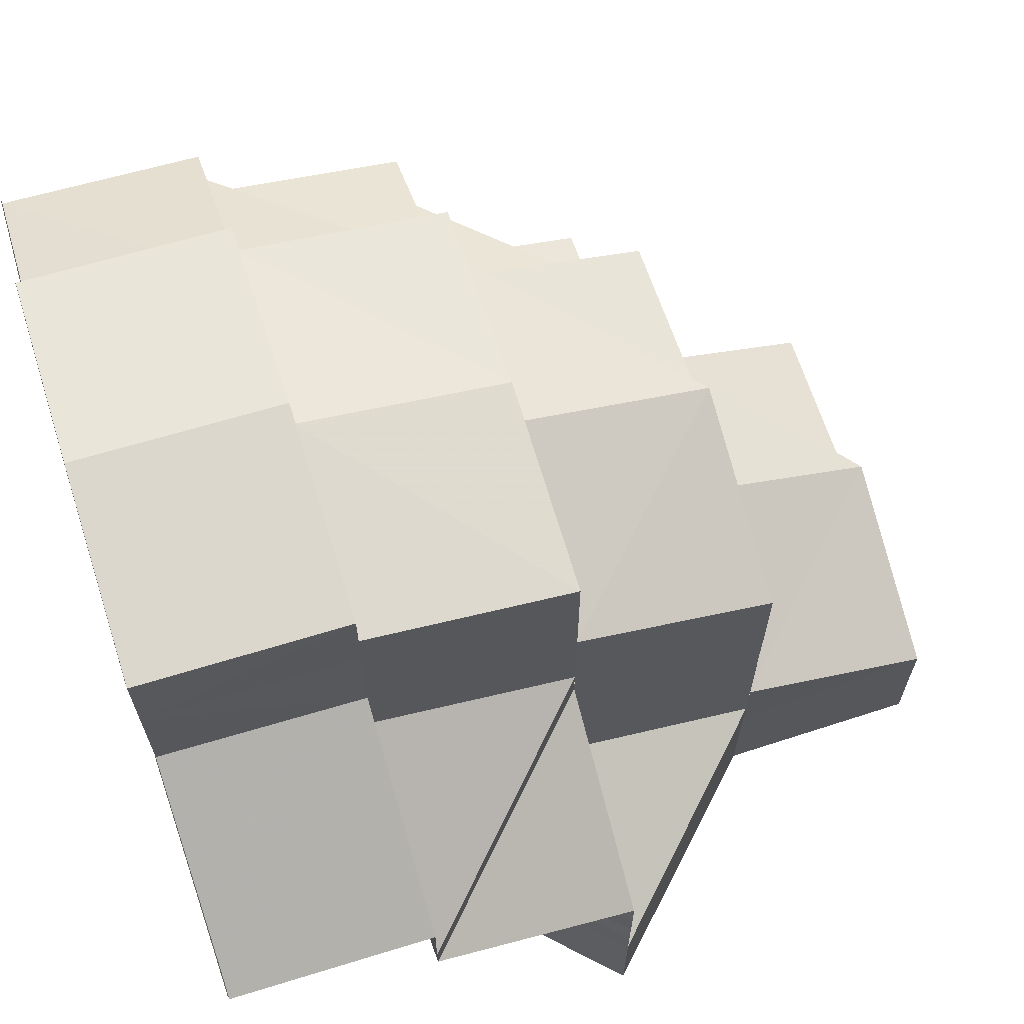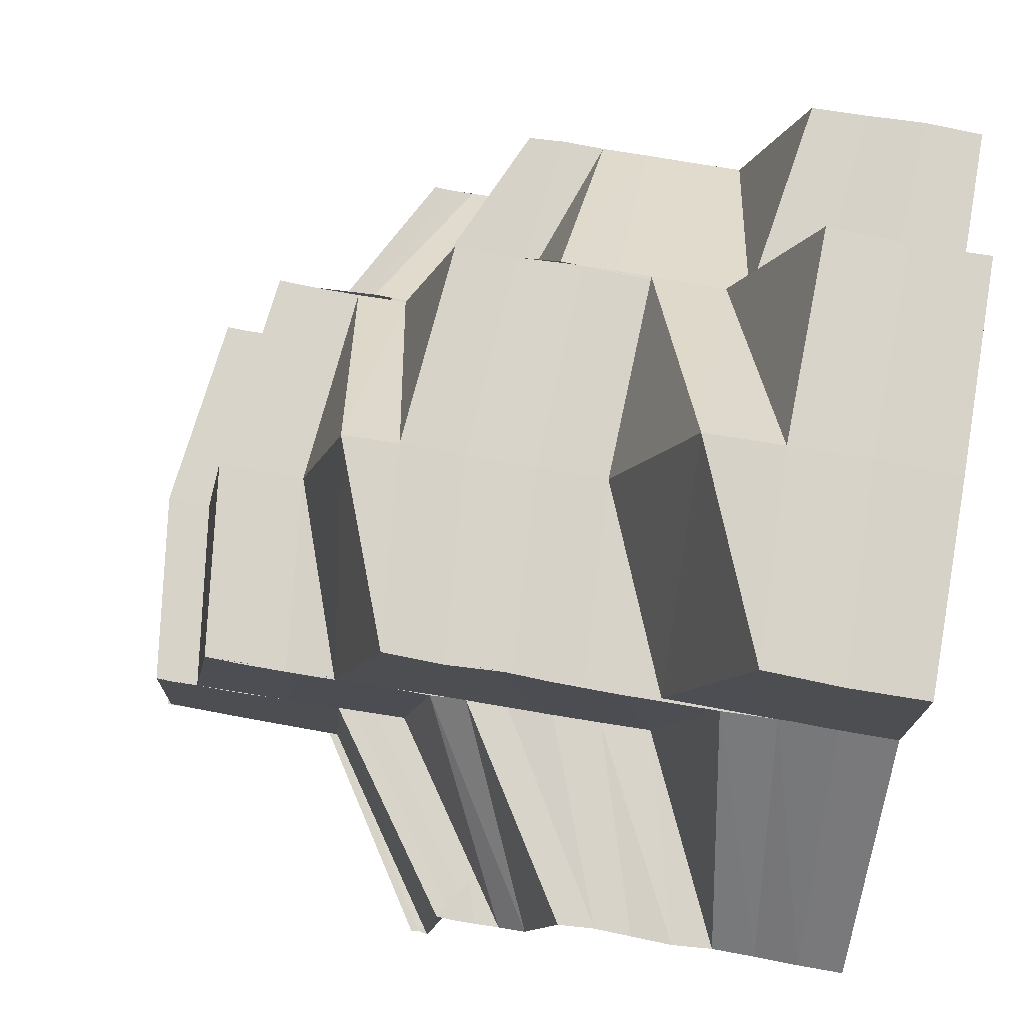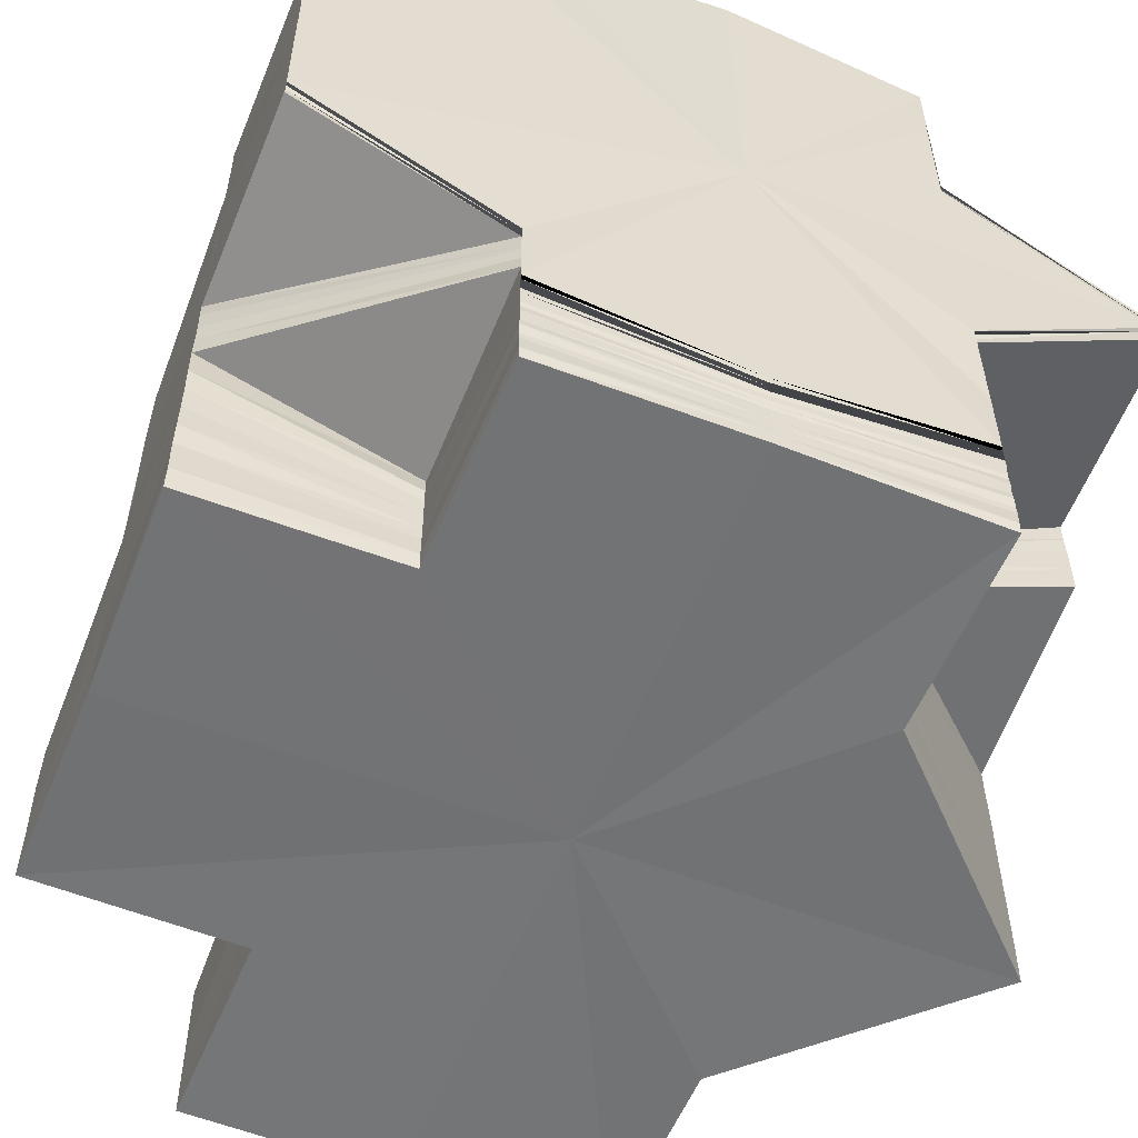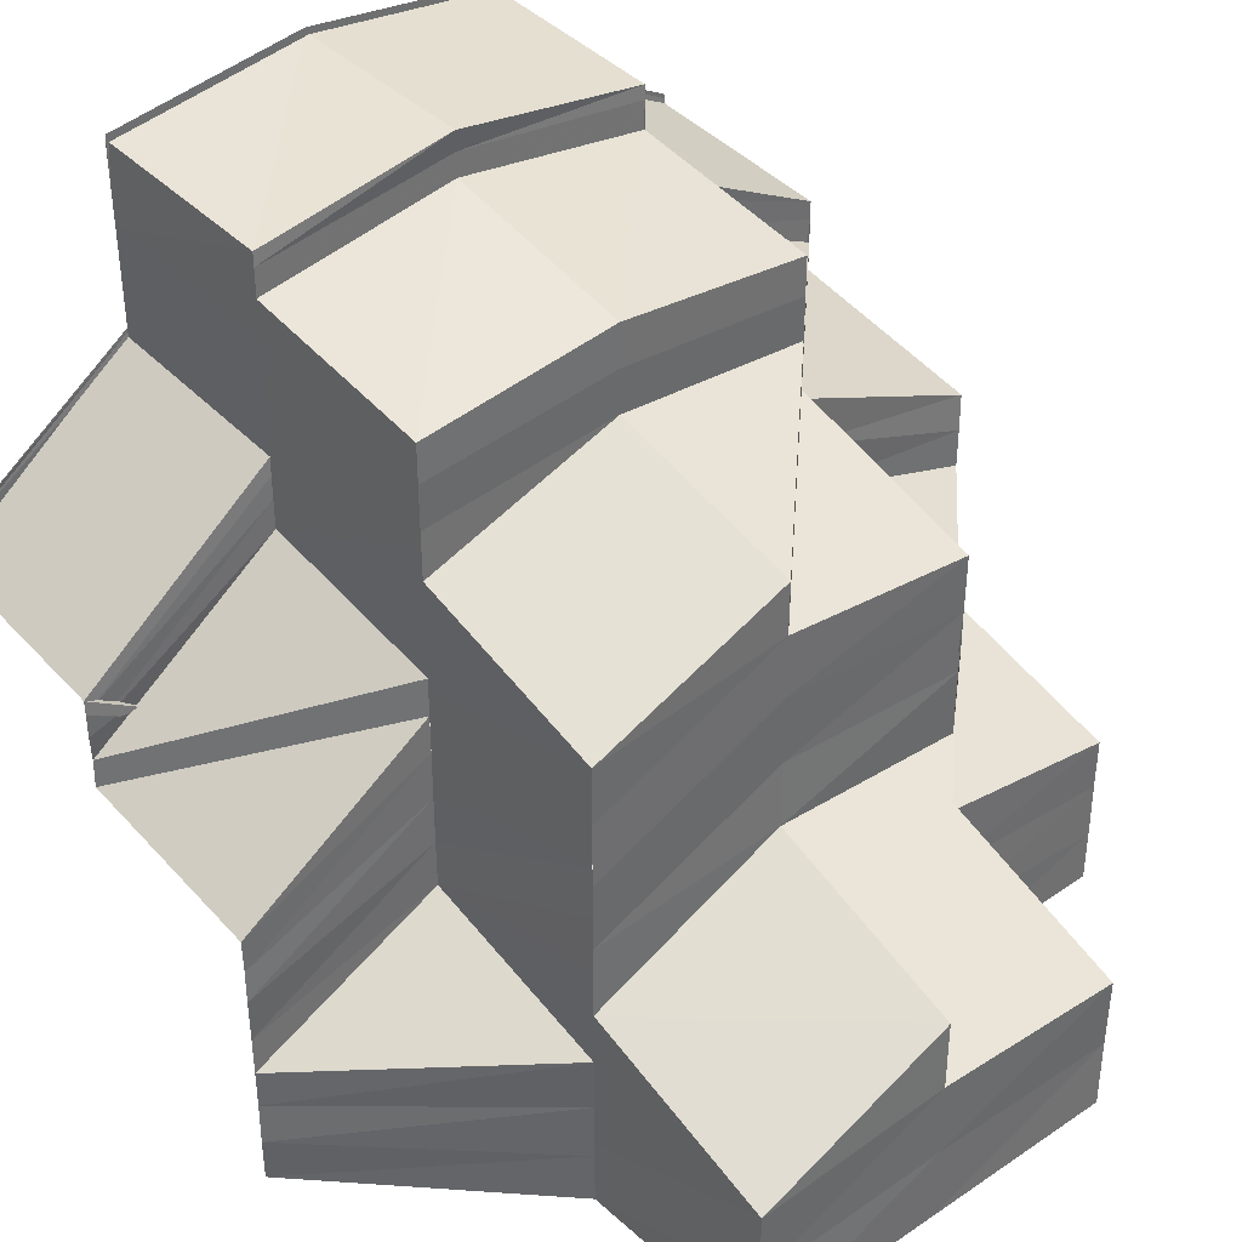
<metadata>
{"format":"obj","ext":"obj","renderer":"f3d","projection":"perspective","resolution":1024,"background":"white","views":[{"elev":67.1,"azim":72.4,"up":"+Z"},{"elev":76.5,"azim":99.6,"up":"+Y"},{"elev":-56.1,"azim":-21.9,"up":"+Z"},{"elev":38.6,"azim":139.1,"up":"+Z"}]}
</metadata>
<code>
o 31411
v 2212 1876 15.38
v 2212 1876 15.38
v 2212 1876 15.38
v 2212 1876 15.38
v 2212 1876 15.38
v 2212 1876 15.38
v 2212 1876 15.38
v 2212 1876 15.38
v 2212 1876 15.38
v 2212 1876 15.38
v 2212 1876 15.38
v 2212 1876 15.38
v 2212 1876 15.38
v 2212 1876 15.38
v 2212 1876 15.38
v 2212 1876 15.38
v 2212 1876 15.38
v 2212 1876 15.38
v 2212 1876 15.38
v 2212 1876 15.38
v 2212 1876 15.38
v 2212 1876 15.38
v 2212 1876 15.38
v 2212 1876 15.38
v 2212 1876 15.38
v 2212 1876 15.38
v 2212 1876 15.38
v 2212 1876 15.38
v 2212 1876 15.38
v 2212 1876 15.38
v 2212 1876 15.38
v 2212 1876 15.38
v 2212 1876 15.38
v 2212 1876 15.38
v 2212 1876 15.38
v 2212 1876 15.38
v 2212 1876 15.38
v 2212 1876 15.37
v 2212 1876 15.38
v 2212 1876 15.38
v 2212 1876 15.38
v 2212 1876 15.38
v 2212 1876 15.38
v 2212 1876 15.37
v 2212 1876 15.38
v 2212 1876 15.38
v 2212 1876 15.38
v 2212 1876 15.38
v 2212 1876 15.38
v 2212 1876 15.37
v 2212 1876 15.38
v 2212 1876 15.37
v 2212 1876 15.37
v 2212 1876 15.37
v 2212 1876 15.38
v 2212 1876 15.38
v 2212 1876 15.38
v 2212 1876 15.37
v 2212 1876 15.38
v 2212 1876 15.38
v 2212 1876 15.37
v 2212 1876 15.37
v 2212 1876 15.36
v 2212 1876 15.35
v 2212 1876 15.36
v 2212 1876 15.36
v 2212 1876 15.35
v 2212 1876 15.36
v 2212 1876 15.35
v 2212 1876 15.36
v 2212 1876 15.35
v 2212 1876 15.36
v 2212 1876 15.35
v 2212 1876 15.37
v 2212 1876 15.36
v 2212 1876 15.36
v 2212 1876 15.36
v 2212 1876 15.37
v 2212 1876 15.36
v 2212 1876 15.36
v 2212 1876 15.36
v 2212 1876 15.37
v 2212 1876 15.37
v 2212 1876 15.38
v 2212 1876 15.37
v 2212 1876 15.37
v 2212 1876 15.38
v 2212 1876 15.37
v 2212 1876 15.37
v 2212 1876 15.37
v 2212 1876 15.36
v 2212 1876 15.35
v 2212 1876 15.35
v 2212 1876 15.35
v 2212 1876 15.36
v 2212 1876 15.35
v 2212 1876 15.36
v 2212 1876 15.35
v 2212 1876 15.36
v 2212 1876 15.35
v 2212 1876 15.35
v 2212 1876 15.35
v 2212 1876 15.35
v 2212 1876 15.36
v 2212 1876 15.36
v 2212 1876 15.36
v 2212 1876 15.36
v 2212 1876 15.35
v 2212 1876 15.35
v 2212 1876 15.35
v 2212 1876 15.35
v 2212 1876 15.36
v 2212 1876 15.36
v 2212 1876 15.35
v 2212 1876 15.35
v 2212 1876 15.35
v 2212 1876 15.35
v 2212 1876 15.35
v 2212 1876 15.35
v 2212 1876 15.35
v 2212 1876 15.35
v 2212 1876 15.35
v 2212 1876 15.35
v 2212 1876 15.34
v 2212 1876 15.35
v 2212 1876 15.34
v 2212 1876 15.35
v 2212 1876 15.35
v 2212 1876 15.35
v 2212 1876 15.35
v 2212 1876 15.35
v 2212 1876 15.35
v 2212 1876 15.35
v 2212 1876 15.35
v 2212 1876 15.35
v 2212 1876 15.35
v 2212 1876 15.34
v 2212 1876 15.35
v 2212 1876 15.35
v 2212 1876 15.35
v 2212 1876 15.35
v 2212 1876 15.35
v 2212 1876 15.35
v 2212 1876 15.35
v 2212 1876 15.35
v 2212 1876 15.35
v 2212 1876 15.35
v 2212 1876 15.35
v 2212 1876 15.35
v 2212 1876 15.35
v 2212 1876 15.35
v 2212 1876 15.35
v 2212 1876 15.35
v 2212 1876 15.35
v 2212 1876 15.35
v 2212 1876 15.35
v 2212 1876 15.35
v 2212 1876 15.35
v 2212 1876 15.35
v 2212 1876 15.35
v 2212 1876 15.35
v 2212 1876 15.35
v 2212 1876 15.35
v 2212 1876 15.35
v 2212 1876 15.35
v 2212 1876 15.35
v 2212 1876 15.35
v 2212 1876 15.35
v 2212 1876 15.35
v 2212 1876 15.35
v 2212 1876 15.35
v 2212 1876 15.35
v 2212 1876 15.35
v 2212 1876 15.36
v 2212 1876 15.37
v 2212 1876 15.36
v 2212 1876 15.37
v 2212 1876 15.37
v 2212 1876 15.36
v 2212 1876 15.37
v 2212 1876 15.37
v 2212 1876 15.36
v 2212 1876 15.37
v 2212 1876 15.36
v 2212 1876 15.37
v 2212 1876 15.37
v 2212 1876 15.37
v 2212 1876 15.37
v 2212 1876 15.37
v 2212 1876 15.37
v 2212 1876 15.37
v 2212 1876 15.37
v 2212 1876 15.37
v 2212 1876 15.37
v 2212 1876 15.38
v 2212 1876 15.37
v 2212 1876 15.37
v 2212 1876 15.38
v 2212 1876 15.38
v 2212 1876 15.38
v 2212 1876 15.38
v 2212 1876 15.38
v 2212 1876 15.38
v 2212 1876 15.38
v 2212 1876 15.38
v 2212 1876 15.38
v 2212 1876 15.37
v 2212 1876 15.37
v 2212 1876 15.38
v 2212 1876 15.38
v 2212 1876 15.37
v 2212 1876 15.37
v 2212 1876 15.37
v 2212 1876 15.38
v 2212 1876 15.38
v 2212 1876 15.37
v 2212 1876 15.38
v 2212 1876 15.37
v 2212 1876 15.37
v 2212 1876 15.37
v 2212 1876 15.37
v 2212 1876 15.37
v 2212 1876 15.37
v 2212 1876 15.37
v 2212 1876 15.37
v 2212 1876 15.36
v 2212 1876 15.37
v 2212 1876 15.36
v 2212 1876 15.36
v 2212 1876 15.37
v 2212 1876 15.37
v 2212 1876 15.38
v 2212 1876 15.37
v 2212 1876 15.38
v 2212 1876 15.37
v 2212 1876 15.37
v 2212 1876 15.37
v 2212 1876 15.37
v 2212 1876 15.37
v 2212 1876 15.37
v 2212 1876 15.37
v 2212 1876 15.38
v 2212 1876 15.36
v 2212 1876 15.38
v 2212 1876 15.38
v 2212 1876 15.38
v 2212 1876 15.38
v 2212 1876 15.38
v 2212 1876 15.36
v 2212 1876 15.36
v 2212 1876 15.36
v 2212 1876 15.36
v 2212 1876 15.36
v 2212 1876 15.36
v 2212 1876 15.36
v 2212 1876 15.35
v 2212 1876 15.36
v 2212 1876 15.36
v 2212 1876 15.36
v 2212 1876 15.36
v 2212 1876 15.36
v 2212 1876 15.36
v 2212 1876 15.35
v 2212 1876 15.36
v 2212 1876 15.36
v 2212 1876 15.35
v 2212 1876 15.35
v 2212 1876 15.35
v 2212 1876 15.35
v 2212 1876 15.35
v 2212 1876 15.35
v 2212 1876 15.35
v 2212 1876 15.35
v 2212 1876 15.34
v 2212 1876 15.34
v 2212 1876 15.35
v 2212 1876 15.34
v 2212 1876 15.35
v 2212 1876 15.35
v 2212 1876 15.35
v 2212 1876 15.35
v 2212 1876 15.35
v 2212 1876 15.35
v 2212 1876 15.34
v 2212 1876 15.34
v 2212 1876 15.35
v 2212 1876 15.35
v 2212 1876 15.36
v 2212 1876 15.36
v 2212 1876 15.36
v 2212 1876 15.36
v 2212 1876 15.36
v 2212 1876 15.35
v 2212 1876 15.36
v 2212 1876 15.35
v 2212 1876 15.36
v 2212 1876 15.35
v 2212 1876 15.36
v 2212 1876 15.35
v 2212 1876 15.36
v 2212 1876 15.36
v 2212 1876 15.36
v 2212 1876 15.37
v 2212 1876 15.36
v 2212 1876 15.36
v 2212 1876 15.35
v 2212 1876 15.36
v 2212 1876 15.35
v 2212 1876 15.36
v 2212 1876 15.35
v 2212 1876 15.36
v 2212 1876 15.36
v 2212 1876 15.35
v 2212 1876 15.36
v 2212 1876 15.36
v 2212 1876 15.36
v 2212 1876 15.36
v 2212 1876 15.36
v 2212 1876 15.36
v 2212 1876 15.36
v 2212 1876 15.36
v 2212 1876 15.36
v 2212 1876 15.35
v 2212 1876 15.35
v 2212 1876 15.35
v 2212 1876 15.35
v 2212 1876 15.35
v 2212 1876 15.35
v 2212 1876 15.35
v 2212 1876 15.35
v 2212 1876 15.35
v 2212 1876 15.35
v 2212 1876 15.35
v 2212 1876 15.35
v 2212 1876 15.35
v 2212 1876 15.35
v 2212 1876 15.35
v 2212 1876 15.35
v 2212 1876 15.35
v 2212 1876 15.35
v 2212 1876 15.35
v 2212 1876 15.35
v 2212 1876 15.35
v 2212 1876 15.35
v 2212 1876 15.34
v 2212 1876 15.34
v 2212 1876 15.34
v 2212 1876 15.34
v 2212 1876 15.35
v 2212 1876 15.35
v 2212 1876 15.35
v 2212 1876 15.34
v 2212 1876 15.34
v 2212 1876 15.35
v 2212 1876 15.35
v 2212 1876 15.35
v 2212 1876 15.36
v 2212 1876 15.36
v 2212 1876 15.35
v 2212 1876 15.36
v 2212 1876 15.36
v 2212 1876 15.36
v 2212 1876 15.36
v 2212 1876 15.36
v 2212 1876 15.36
v 2212 1876 15.36
v 2212 1876 15.37
v 2212 1876 15.37
v 2212 1876 15.37
v 2212 1876 15.37
v 2212 1876 15.37
v 2212 1876 15.37
v 2212 1876 15.37
v 2212 1876 15.37
v 2212 1876 15.37
v 2212 1876 15.36
v 2212 1876 15.37
v 2212 1876 15.36
v 2212 1876 15.36
v 2212 1876 15.36
v 2212 1876 15.36
v 2212 1876 15.36
v 2212 1876 15.35
v 2212 1876 15.36
v 2212 1876 15.36
v 2212 1876 15.37
v 2212 1876 15.37
v 2212 1876 15.37
v 2212 1876 15.37
v 2212 1876 15.37
v 2212 1876 15.37
v 2212 1876 15.37
v 2212 1876 15.36
v 2212 1876 15.35
v 2212 1876 15.35
v 2212 1876 15.36
v 2212 1876 15.35
v 2212 1876 15.35
v 2212 1876 15.35
v 2212 1876 15.35
v 2212 1876 15.35
v 2212 1876 15.34
v 2212 1876 15.34
v 2212 1876 15.34
v 2212 1876 15.34
v 2212 1876 15.35
v 2212 1876 15.35
v 2212 1876 15.35
v 2212 1876 15.35
v 2212 1876 15.35
v 2212 1876 15.35
v 2212 1876 15.34
v 2212 1876 15.35
v 2212 1876 15.35
v 2212 1876 15.35
v 2212 1876 15.36
v 2212 1876 15.35
v 2212 1876 15.34
v 2212 1876 15.34
v 2212 1876 15.35
v 2212 1876 15.35
v 2212 1876 15.35
v 2212 1876 15.35
v 2212 1876 15.35
v 2212 1876 15.35
v 2212 1876 15.34
v 2212 1876 15.34
v 2212 1876 15.34
v 2212 1876 15.35
v 2212 1876 15.35
v 2212 1876 15.35
v 2212 1876 15.35
v 2212 1876 15.34
v 2212 1876 15.34
v 2212 1876 15.35
v 2212 1876 15.34
v 2212 1876 15.35
v 2212 1876 15.35
v 2212 1876 15.35
v 2212 1876 15.35
v 2212 1876 15.34
v 2212 1876 15.35
v 2212 1876 15.35
v 2212 1876 15.34
v 2212 1876 15.35
v 2212 1876 15.35
v 2212 1876 15.35
v 2212 1876 15.35
v 2212 1876 15.35
v 2212 1876 15.35
v 2212 1876 15.35
v 2212 1876 15.35
v 2212 1876 15.35
v 2212 1876 15.35
v 2212 1876 15.35
v 2212 1876 15.35
v 2212 1876 15.36
v 2212 1876 15.35
v 2212 1876 15.35
v 2212 1876 15.35
v 2212 1876 15.35
v 2212 1876 15.36
v 2212 1876 15.35
v 2212 1876 15.35
v 2212 1876 15.37
v 2212 1876 15.36
v 2212 1876 15.37
v 2212 1876 15.36
v 2212 1876 15.37
v 2212 1876 15.37
v 2212 1876 15.36
v 2212 1876 15.36
v 2212 1876 15.36
v 2212 1876 15.37
v 2212 1876 15.36
v 2212 1876 15.36
v 2212 1876 15.37
v 2212 1876 15.36
v 2212 1876 15.36
v 2212 1876 15.36
v 2212 1876 15.36
v 2212 1876 15.37
v 2212 1876 15.36
v 2212 1876 15.36
v 2212 1876 15.37
v 2212 1876 15.37
v 2212 1876 15.38
v 2212 1876 15.37
v 2212 1876 15.38
v 2212 1876 15.38
v 2212 1876 15.36
v 2212 1876 15.37
v 2212 1876 15.36
v 2212 1876 15.36
v 2212 1876 15.36
v 2212 1876 15.36
v 2212 1876 15.36
v 2212 1876 15.36
v 2212 1876 15.38
v 2212 1876 15.37
v 2212 1876 15.38
v 2212 1876 15.35
v 2212 1876 15.35
v 2212 1876 15.35
v 2212 1876 15.35
v 2212 1876 15.35
v 2212 1876 15.35
v 2212 1876 15.35
v 2212 1876 15.35
v 2212 1876 15.35
v 2212 1876 15.35
v 2212 1876 15.35
v 2212 1876 15.35
v 2212 1876 15.35
v 2212 1876 15.35
v 2212 1876 15.35
v 2212 1876 15.35
v 2212 1876 15.35
v 2212 1876 15.35
f 1 2 3
f 4 5 1
f 6 7 2
f 7 8 9
f 10 6 11
f 11 12 13
f 14 15 12
f 14 16 15
f 17 14 18
f 18 15 19
f 15 20 21
f 22 23 15
f 23 24 25
f 15 26 25
f 27 28 26
f 28 29 30
f 31 27 32
f 32 33 34
f 25 35 36
f 37 35 38
f 39 40 36
f 41 39 42
f 43 42 44
f 45 41 46
f 47 45 48
f 46 49 50
f 51 52 50
f 53 54 50
f 55 56 50
f 57 55 50
f 58 59 50
f 59 60 50
f 61 62 50
f 62 63 50
f 63 64 50
f 63 65 64
f 65 66 64
f 66 67 64
f 66 68 67
f 68 69 67
f 70 71 69
f 72 70 69
f 64 73 50
f 74 75 68
f 75 76 77
f 78 75 74
f 75 79 80
f 79 81 80
f 82 83 78
f 84 82 78
f 85 86 74
f 87 85 88
f 89 74 90
f 88 89 90
f 91 81 92
f 81 93 94
f 81 95 93
f 95 96 93
f 95 97 96
f 97 98 96
f 97 99 98
f 99 100 98
f 101 102 100
f 99 103 100
f 104 103 99
f 104 105 103
f 106 104 99
f 107 104 106
f 102 108 109
f 105 110 111
f 112 113 106
f 108 114 115
f 114 116 117
f 116 118 119
f 118 120 121
f 120 122 123
f 122 124 125
f 124 126 127
f 128 127 129
f 130 129 131
f 132 131 133
f 134 135 130
f 136 134 132
f 135 137 128
f 138 136 139
f 139 133 140
f 141 138 142
f 142 140 143
f 144 141 145
f 145 143 146
f 147 144 148
f 149 146 150
f 100 149 151
f 152 151 153
f 151 154 153
f 152 153 155
f 156 152 155
f 155 153 157
f 153 158 157
f 153 154 158
f 155 157 159
f 154 160 158
f 156 155 161
f 161 155 159
f 162 156 161
f 161 159 163
f 162 161 164
f 164 161 163
f 165 162 164
f 164 163 166
f 165 164 167
f 167 164 166
f 168 165 167
f 167 166 169
f 168 167 170
f 170 167 169
f 171 168 170
f 73 171 170
f 170 169 172
f 73 170 50
f 170 172 50
f 172 173 50
f 173 174 50
f 174 175 50
f 174 176 175
f 176 177 178
f 176 179 180
f 179 181 177
f 182 183 181
f 182 184 183
f 179 182 185
f 185 186 187
f 188 189 187
f 189 190 191
f 192 188 193
f 186 194 195
f 196 194 197
f 194 198 195
f 195 198 199
f 195 200 201
f 202 203 204
f 205 206 207
f 206 208 207
f 209 210 211
f 210 212 213
f 24 214 210
f 214 215 216
f 217 218 216
f 219 218 220
f 218 221 222
f 218 222 223
f 224 225 222
f 225 112 226
f 222 227 228
f 227 226 228
f 229 106 226
f 230 231 229
f 232 233 217
f 234 232 217
f 232 235 233
f 235 236 233
f 237 235 232
f 235 238 236
f 239 237 232
f 239 232 234
f 237 240 235
f 240 238 235
f 241 240 237
f 242 239 234
f 242 234 33
f 241 243 240
f 244 242 245
f 245 234 246
f 234 247 248
f 249 243 241
f 250 251 243
f 251 252 253
f 254 253 243
f 255 256 254
f 257 255 249
f 258 257 259
f 260 249 259
f 261 259 262
f 256 263 264
f 264 265 253
f 264 266 265
f 263 267 266
f 268 266 264
f 267 269 270
f 271 270 266
f 272 273 270
f 269 274 273
f 274 275 273
f 276 277 272
f 278 276 271
f 279 278 268
f 276 280 281
f 278 281 282
f 279 282 283
f 284 285 280
f 286 279 287
f 286 283 288
f 287 289 290
f 291 290 292
f 293 286 291
f 293 288 294
f 295 293 260
f 295 294 296
f 297 296 298
f 299 295 300
f 301 302 303
f 304 305 302
f 306 307 304
f 306 308 307
f 308 309 305
f 310 311 309
f 308 310 312
f 313 314 311
f 310 313 315
f 312 316 317
f 315 318 316
f 319 317 320
f 321 322 318
f 321 323 322
f 313 324 321
f 325 324 313
f 326 327 324
f 327 328 329
f 330 329 324
f 328 331 332
f 333 332 329
f 331 334 335
f 336 335 332
f 334 337 338
f 339 338 335
f 337 340 341
f 342 341 338
f 343 344 341
f 340 345 344
f 345 284 344
f 345 284 346
f 284 274 346
f 347 345 346
f 274 275 346
f 275 348 349
f 350 349 351
f 275 352 346
f 350 353 354
f 355 350 356
f 355 356 357
f 357 356 358
f 356 359 358
f 357 358 360
f 361 357 360
f 360 358 362
f 358 363 362
f 358 359 363
f 360 362 364
f 361 360 365
f 365 360 364
f 366 361 365
f 365 364 367
f 366 365 368
f 368 365 367
f 369 366 368
f 369 368 238
f 240 369 238
f 238 368 370
f 370 371 372
f 238 373 374
f 368 375 373
f 367 376 377
f 377 376 107
f 376 378 107
f 376 379 378
f 379 380 378
f 379 381 380
f 381 382 380
f 381 383 382
f 377 384 385
f 386 387 377
f 388 385 389
f 390 386 388
f 391 388 392
f 393 394 383
f 383 395 396
f 394 397 398
f 398 399 395
f 400 401 399
f 397 402 400
f 403 404 401
f 402 405 406
f 407 406 408
f 409 408 410
f 411 412 407
f 359 411 409
f 354 411 359
f 413 414 359
f 414 352 411
f 359 415 416
f 411 417 415
f 352 418 411
f 418 419 417
f 352 418 346
f 418 402 346
f 402 403 346
f 420 403 421
f 422 420 423
f 424 422 425
f 403 426 346
f 426 427 346
f 427 428 429
f 426 427 430
f 427 137 346
f 431 426 430
f 430 429 432
f 137 124 346
f 124 433 346
f 137 434 435
f 433 347 346
f 347 436 437
f 433 347 438
f 438 437 439
f 440 433 438
f 438 441 343
f 442 435 443
f 430 444 442
f 445 443 446
f 447 430 445
f 421 430 447
f 448 446 449
f 450 449 451
f 452 447 448
f 453 451 454
f 455 454 456
f 105 457 455
f 457 458 453
f 458 452 450
f 457 459 110
f 458 460 459
f 452 461 460
f 425 452 458
f 447 432 461
f 423 447 452
f 462 463 458
f 463 464 452
f 464 431 447
f 465 466 467
f 468 469 470
f 471 472 469
f 472 473 474
f 475 474 469
f 473 476 477
f 478 479 475
f 479 480 481
f 481 482 474
f 480 483 484
f 482 485 486
f 486 485 487
f 482 488 485
f 486 489 490
f 491 488 492
f 493 494 488
f 495 496 488
f 496 497 498
f 499 500 501
f 502 503 154
f 503 504 505
f 109 505 154
f 154 505 160
f 505 325 160
f 505 506 325
f 115 506 505
f 504 507 506
f 506 508 509
f 507 510 511
f 117 511 506
f 506 511 330
f 511 512 508
f 510 513 514
f 119 514 511
f 511 514 333
f 514 515 512
f 513 516 517
f 121 517 514
f 514 517 336
f 517 518 515
f 516 440 519
f 519 439 518
f 123 519 517
f 517 519 339
f 519 438 342
f 125 438 519

</code>
